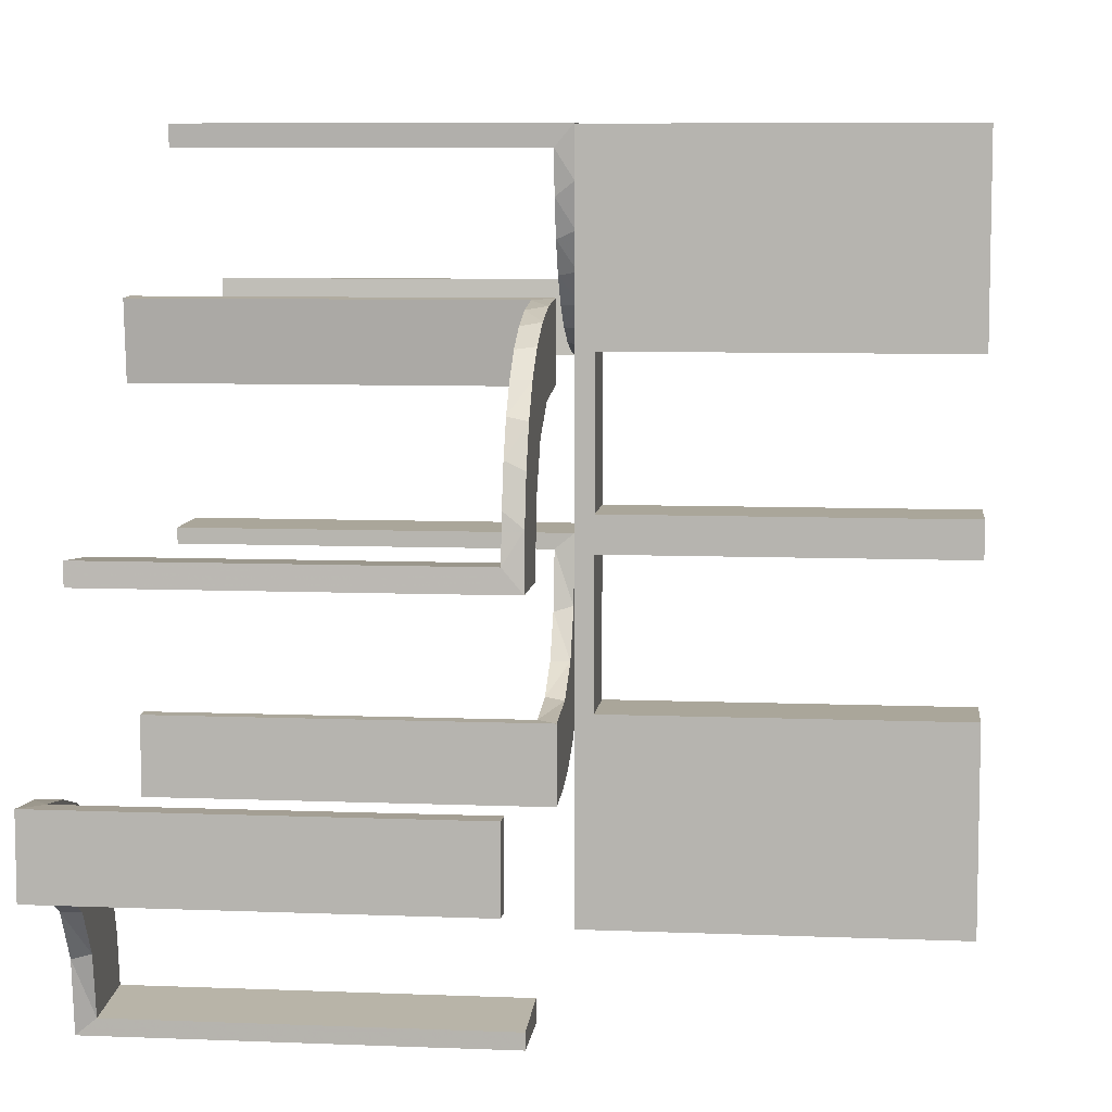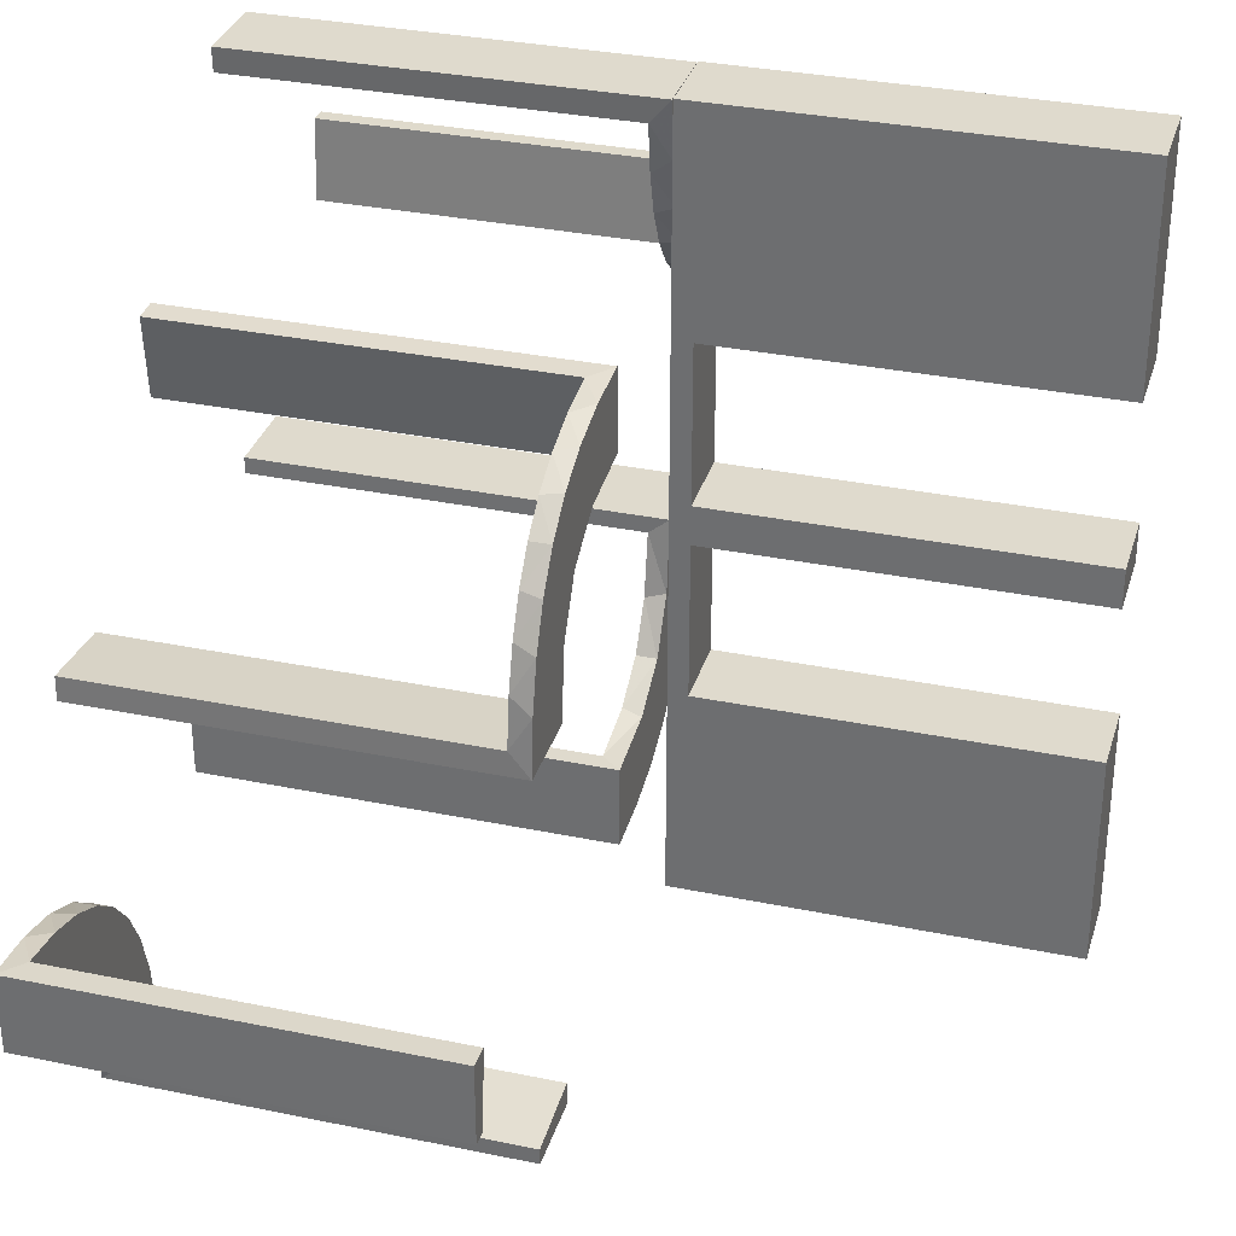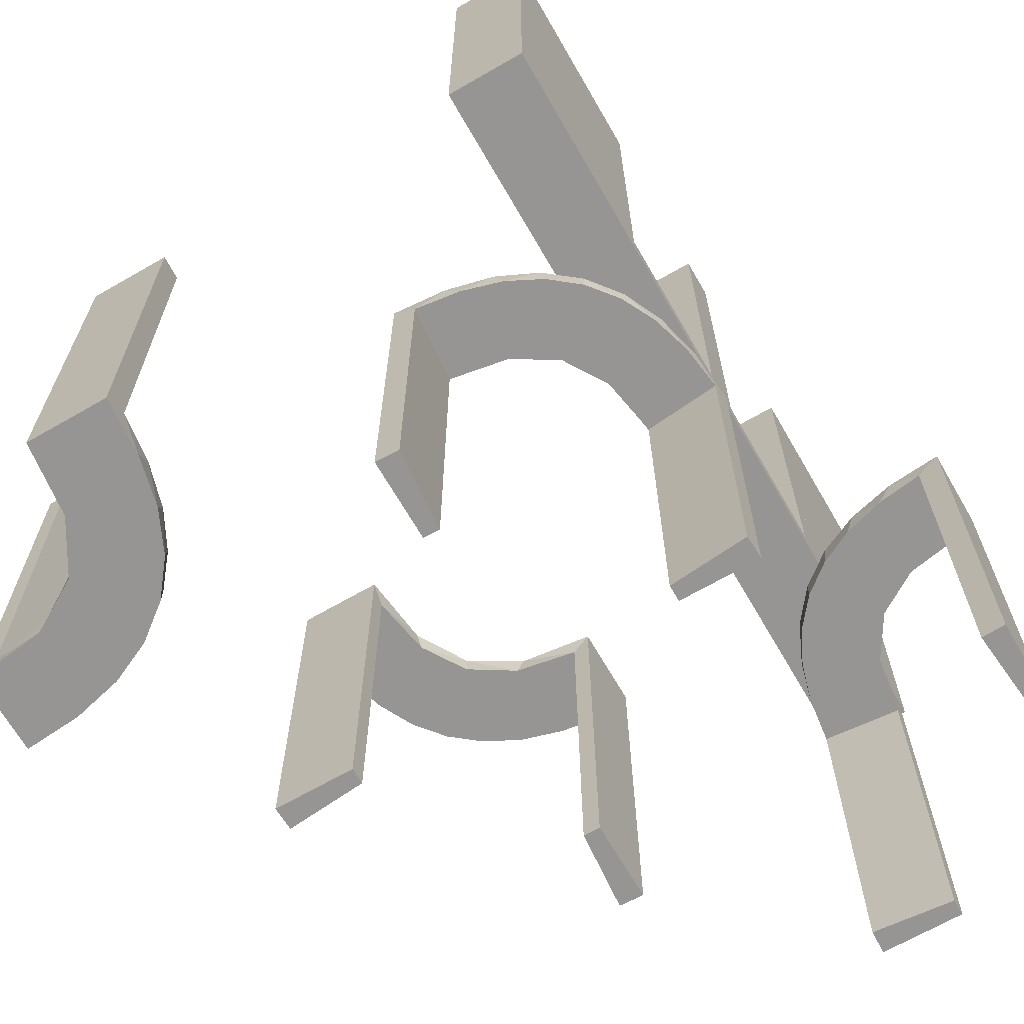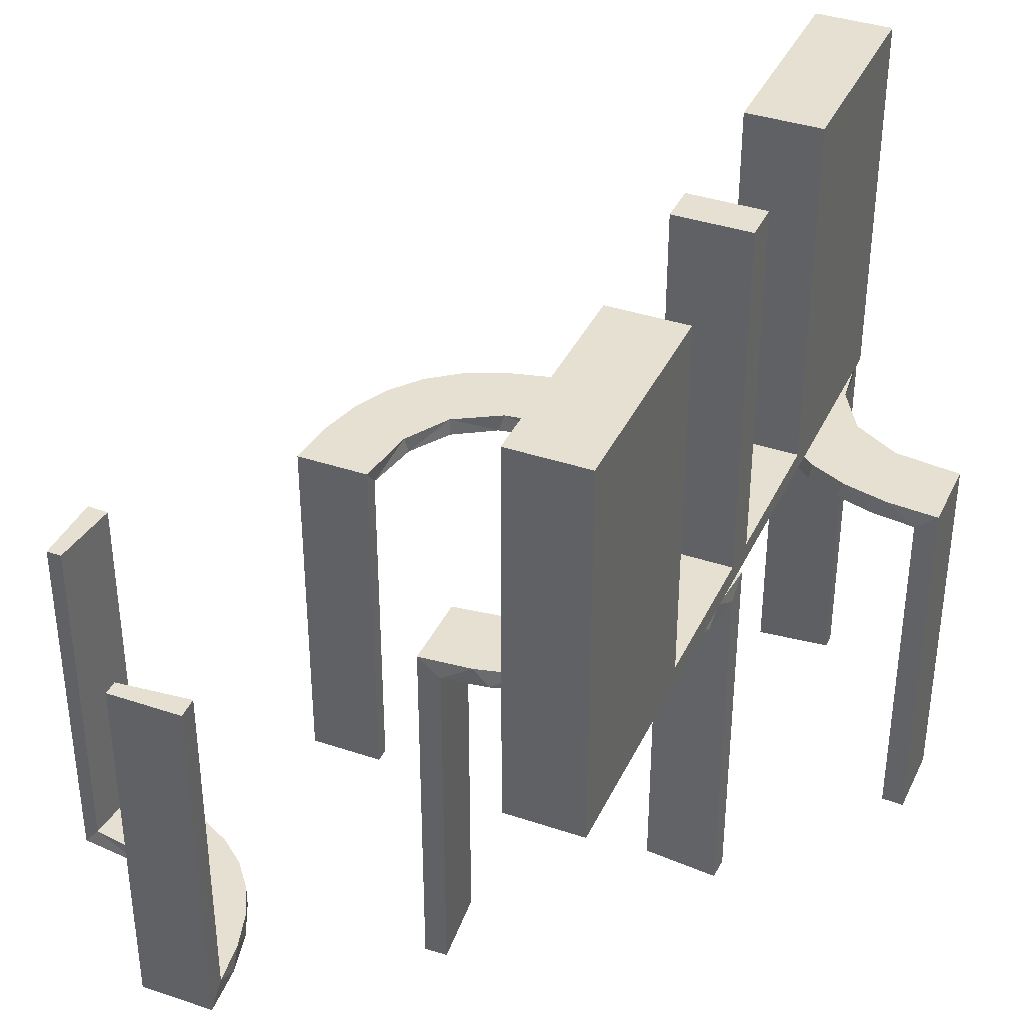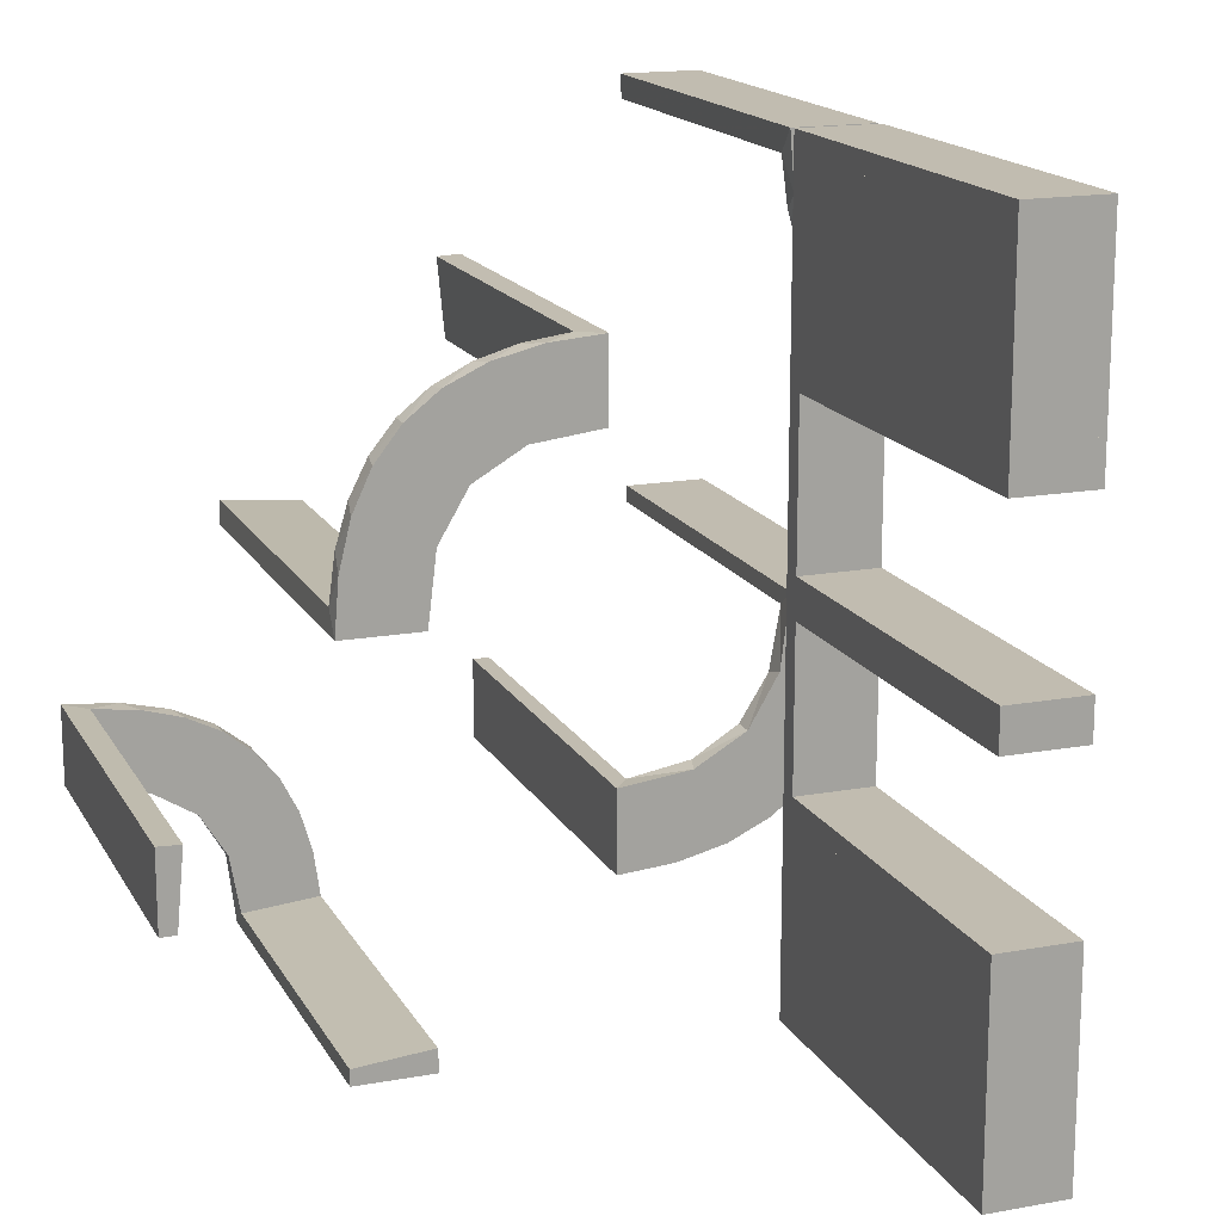
<metadata>
{"format":"obj","ext":"obj","renderer":"f3d","projection":"perspective","resolution":1024,"background":"white","views":[{"elev":7.8,"azim":-83.6,"up":"+Y"},{"elev":32.7,"azim":-74.0,"up":"+Y"},{"elev":-67.6,"azim":30.0,"up":"+Z"},{"elev":37.8,"azim":23.2,"up":"+Z"},{"elev":16.4,"azim":-20.4,"up":"+Y"}]}
</metadata>
<code>
v 0.3065 0.4117 0
v -0.1909 0.09599 -0.025
v 0.2537 -0.0242 -0.025
v 0.134 -0.2789 0
v 0.1956 0.5008 0
v 0.1956 0.5008 -0.5
v -0.2 -0.5 0
v -0.2 -0.5 -0.5
v -0.2 -0.5 -0.25
v 0.07373 -0.2936 0
v 0.3148 0.245 0
v 0.03392 -0.298 -0.025
v 0.03392 -0.298 -0.5
v 0.03392 -0.298 -0.2625
v -0.2987 0.06859 0
v -0.2572 0.1847 -0.025
v 0.1178 -0.2322 -0.025
v -0.02934 0.2486 -0.025
v -0.3109 -0.4109 -0.5
v -0.004352 0.1992 0
v -0.004352 0.1992 -0.5
v -0.004352 0.2992 0
v -0.004352 0.2992 -0.5
v -0.004352 0.2992 -0.25
v -0.09346 0.1883 0
v 0.2798 -0.1401 -0.025
v 0.3548 0.2253 -0.025
v 0.2958 0.4804 -0.025
v 0.2958 0.4804 -0.1833
v 0.2958 0.4804 -0.3417
v 0.2958 0.4804 -0.5
v -0.2272 0.2221 0
v -0.2272 0.2221 -0.025
v -0.3031 0.02878 -0.025
v -0.3031 0.02878 -0.5
v -0.3031 0.02878 -0.2625
v -0.1921 0.1864 -0.025
v -0.2442 -0.3192 -0.5
v 0.4068 0.21 -0.025
v -0.2044 -0.0007882 0
v -0.2044 -0.0007882 -0.5
v -0.2044 -0.0007882 -0.25
v 0.3435 0.3486 0
v 0.3435 0.3486 -0.025
v -0.4796 -0.3001 0
v -0.4796 -0.3001 -0.1583
v -0.4796 -0.3001 -0.3167
v -0.4796 -0.3001 -0.475
v -0.4032 -0.3135 -0.475
v -0.2952 0.0881 -0.025
v 0.1565 -0.1514 0
v 0.1565 -0.1514 -0.025
v -0.3145 -0.2472 -0.475
v 0.09324 -0.29 -0.025
v 0.2042 -0.01962 -0.025
v 0.2042 -0.01962 -0.1833
v 0.2042 -0.01962 -0.3417
v 0.2042 -0.01962 -0.5
v -0.284 0.1289 0
v -0.2204 -0.3704 -0.5
v 0.1452 -0.2747 -0.025
v 0.2202 0.3599 -0.025
v -0.1899 0.2521 -0.025
v 0.4661 0.202 -0.025
v 0.4661 0.202 -0.5
v 0.4661 0.202 -0.2625
v -0.2092 -0.4111 -0.475
v 0.1852 -0.255 0
v -0.1011 0.1857 -0.025
v 0.4263 0.2064 0
v -0.02476 0.1991 -0.025
v -0.02476 0.1991 -0.1833
v -0.02476 0.1991 -0.3417
v -0.02476 0.1991 -0.5
v -0.3192 -0.2442 -0.5
v -0.3 -0.5 0
v -0.3 -0.5 -0.5
v 0.3044 0.0007882 0
v 0.3044 0.0007882 -0.5
v 0.366 0.2211 0
v -0.2602 0.18 0
v -0.2012 -0.4704 0
v -0.2012 -0.4704 -0.475
v -0.2012 -0.4704 -0.2375
v -0.2771 -0.2771 -0.475
v -0.2771 -0.2771 -0.5
v 0.1935 -0.08832 0
v -0.4109 -0.3109 -0.5
v -0.5 -0.2 0
v -0.5 -0.2 -0.5
v -0.5 -0.3 0
v -0.5 -0.3 -0.5
v -0.5 -0.3 -0.25
v -0.1935 0.08832 0
v -0.2472 -0.3145 -0.475
v -0.2056 -0.4306 -0.5
v 0.3091 0.404 -0.025
v 0.2602 -0.18 0
v -0.3044 -0.0007882 0
v -0.3044 -0.0007882 -0.5
v 0.3 0 0
v 0.3 0 0.5
v 0.3 -0.275 0.5
v 0.3 -0.275 0.025
v 0.3 -0.475 0.5
v 0.3 -0.475 0.025
v 0.3 -0.225 0.5
v 0.3 -0.225 0.025
v 0.3 0.25 0
v 0.3 0.25 0.5
v 0.3 0.025 0.5
v 0.3 0.025 0.025
v 0.3 -0.5 0
v 0.3 -0.5 0.5
v 0.3 0.5 0
v 0.3 0.5 0.5
v 0.3 -0.025 0.5
v 0.3 -0.025 0.025
v 0.3 -0.25 0
v 0.3 -0.25 0.5
v 0.3 0.225 0.5
v 0.3 0.225 0.025
v 0.3 0.475 0.5
v 0.3 0.475 0.025
v 0.3 0.275 0.5
v 0.3 0.275 0.025
v 0.02476 -0.1991 -0.025
v 0.02476 -0.1991 -0.1833
v 0.02476 -0.1991 -0.3417
v 0.02476 -0.1991 -0.5
v 0.1011 -0.1857 -0.025
v -0.1852 0.255 0
v -0.3135 -0.4032 -0.475
v 0.2013 0.4314 0
v 0.1899 -0.2521 -0.025
v 0.2428 0.3153 -0.025
v 0.4956 0.2008 0
v 0.4956 0.2008 -0.5
v 0.4956 0.2008 -0.25
v 0.4956 0.3008 0
v 0.4956 0.3008 -0.5
v 0.4065 0.3117 0
v -0.1452 0.2747 -0.025
v 0.284 -0.1289 0
v -0.2042 0.01962 -0.025
v -0.2042 0.01962 -0.1833
v -0.2042 0.01962 -0.3417
v -0.2042 0.01962 -0.5
v 0.2728 0.2779 0
v 0.2728 0.2779 -0.025
v 0.1969 0.4712 -0.025
v 0.1969 0.4712 -0.5
v 0.1969 0.4712 -0.2625
v -0.09324 0.29 -0.025
v 0.2956 0.5008 0
v 0.2956 0.5008 -0.5
v 0.2956 0.5008 -0.25
v -0.3704 -0.2204 -0.5
v -0.1565 0.1514 0
v -0.1565 0.1514 -0.025
v 0.2952 -0.0881 -0.025
v -0.4306 -0.2056 -0.5
v -0.4704 -0.2012 0
v -0.4704 -0.2012 -0.475
v -0.4704 -0.2012 -0.2375
v 0.2048 0.4119 -0.025
v 0.2044 0.0007882 0
v 0.2044 0.0007882 -0.5
v 0.2044 0.0007882 -0.25
v 0.1921 -0.1864 -0.025
v 0.3031 -0.02878 -0.025
v 0.3031 -0.02878 -0.5
v 0.3031 -0.02878 -0.2625
v 0.2272 -0.2221 0
v 0.2272 -0.2221 -0.025
v -0.2245 -0.3591 -0.475
v 0.216 0.3711 0
v -0.2798 0.1401 -0.025
v 0.09346 -0.1883 0
v 0.004352 -0.2992 0
v 0.004352 -0.2992 -0.5
v 0.004352 -0.2992 -0.25
v 0.004352 -0.1992 0
v 0.004352 -0.1992 -0.5
v 0.02934 -0.2486 -0.025
v -0.1178 0.2322 -0.025
v 0.2572 -0.1847 -0.025
v 0.3101 0.2479 -0.025
v 0.2987 -0.06859 0
v -0.03392 0.298 -0.025
v -0.03392 0.298 -0.5
v -0.03392 0.298 -0.2625
v 0.3989 0.3143 -0.025
v -0.07373 0.2936 0
v 0.4752 0.3009 -0.025
v 0.4752 0.3009 -0.1833
v 0.4752 0.3009 -0.3417
v 0.4752 0.3009 -0.5
v -0.3479 -0.3479 -0.475
v -0.3479 -0.3479 -0.5
v 0.2 0 0
v 0.2 0 0.5
v 0.2 -0.275 0.5
v 0.2 -0.275 0.025
v 0.2 -0.475 0.5
v 0.2 -0.475 0.025
v 0.2 -0.225 0.5
v 0.2 -0.225 0.025
v 0.2 0.25 0
v 0.2 0.25 0.5
v 0.2 0.025 0.5
v 0.2 0.025 0.025
v 0.2 -0.5 0
v 0.2 -0.5 0.5
v 0.2 0.5 0
v 0.2 0.5 0.5
v 0.2 -0.025 0.5
v 0.2 -0.025 0.025
v 0.2 -0.25 0
v 0.2 -0.25 0.5
v 0.2 0.225 0.5
v 0.2 0.225 0.025
v 0.2 0.475 0.5
v 0.2 0.475 0.025
v 0.2 0.275 0.5
v 0.2 0.275 0.025
v -0.134 0.2789 0
v -0.4111 -0.2092 -0.475
v 0.2398 0.32 0
v -0.2537 0.0242 -0.025
v -0.3001 -0.4796 0
v -0.3001 -0.4796 -0.1583
v -0.3001 -0.4796 -0.3167
v -0.3001 -0.4796 -0.475
v 0.1909 -0.09599 -0.025
v -0.3591 -0.2245 -0.475
f 96 8 77
f 19 96 77
f 19 60 96
f 38 200 86
f 38 60 19
f 200 38 19
f 75 200 88
f 88 92 162
f 88 158 75
f 92 90 162
f 86 200 75
f 48 49 228
f 49 199 53
f 48 228 164
f 49 53 236
f 95 85 199
f 133 95 199
f 133 234 67
f 133 176 95
f 234 83 67
f 93 46 91
f 47 46 93
f 47 93 92
f 48 92 88
f 200 199 49
f 76 231 232
f 233 76 232
f 77 76 233
f 19 133 200
f 77 234 19
f 233 234 77
f 165 89 163
f 90 89 165
f 164 228 162
f 228 236 158
f 86 75 53
f 75 158 236
f 85 95 86
f 95 176 38
f 7 9 84
f 9 83 84
f 67 83 96
f 8 83 9
f 96 60 67
f 9 7 76
f 8 9 77
f 76 77 9
f 93 90 92
f 89 93 91
f 90 93 89
f 234 233 83
f 232 231 82
f 233 232 84
f 45 46 163
f 164 47 48
f 47 164 165
f 46 47 165
f 7 231 76
f 231 7 82
f 45 89 91
f 89 45 163
f 88 162 158
f 49 236 228
f 199 85 53
f 133 67 176
f 46 45 91
f 47 92 48
f 48 88 49
f 200 49 88
f 133 199 200
f 234 133 19
f 90 165 164
f 164 162 90
f 228 158 162
f 86 53 85
f 75 236 53
f 95 38 86
f 176 60 38
f 7 84 82
f 83 8 96
f 60 176 67
f 233 84 83
f 232 82 84
f 46 165 163
f 128 127 183
f 183 127 179
f 52 51 131
f 129 128 184
f 183 184 128
f 184 130 129
f 51 52 235
f 87 235 55
f 56 169 167
f 168 57 58
f 57 168 169
f 56 57 169
f 180 10 12
f 182 180 12
f 61 54 4
f 4 68 61
f 181 182 14
f 68 174 135
f 187 175 174
f 98 144 26
f 144 189 161
f 189 78 171
f 173 171 78
f 173 79 172
f 173 78 79
f 10 180 183
f 183 179 10
f 68 51 174
f 68 4 179
f 51 68 179
f 51 87 98
f 87 167 189
f 189 144 87
f 174 51 98
f 169 78 167
f 79 169 168
f 78 169 79
f 182 181 184
f 180 182 183
f 184 183 182
f 172 58 57
f 57 173 172
f 173 57 3
f 3 56 55
f 3 171 173
f 56 3 57
f 235 3 55
f 3 235 170
f 52 170 235
f 3 170 26
f 3 161 171
f 170 187 26
f 170 175 187
f 175 170 135
f 17 170 52
f 185 17 131
f 170 17 135
f 12 54 185
f 17 54 61
f 17 185 54
f 185 127 128
f 185 14 12
f 129 185 128
f 13 129 130
f 129 13 14
f 185 129 14
f 130 184 181
f 181 13 130
f 79 168 58
f 58 172 79
f 127 131 179
f 51 179 131
f 51 235 87
f 87 55 167
f 56 167 55
f 10 54 12
f 182 12 14
f 54 10 4
f 68 135 61
f 181 14 13
f 174 175 135
f 187 174 98
f 98 26 187
f 144 161 26
f 189 171 161
f 179 4 10
f 87 144 98
f 167 78 189
f 3 26 161
f 17 52 131
f 185 131 127
f 17 61 135
f 72 71 20
f 20 71 25
f 160 159 69
f 73 72 21
f 20 21 72
f 21 74 73
f 159 160 2
f 94 2 145
f 146 42 40
f 41 147 148
f 147 41 42
f 146 147 42
f 22 194 190
f 24 22 190
f 143 154 227
f 227 132 143
f 23 24 192
f 132 32 63
f 16 33 32
f 81 59 178
f 59 15 50
f 15 99 34
f 36 34 99
f 36 100 35
f 36 99 100
f 20 25 194
f 132 25 159
f 25 132 227
f 227 194 25
f 132 159 32
f 81 32 159
f 159 94 81
f 94 40 15
f 15 59 94
f 42 99 40
f 100 42 41
f 99 42 100
f 24 23 21
f 22 24 20
f 21 20 24
f 35 148 147
f 147 36 35
f 36 147 230
f 230 146 145
f 230 34 36
f 146 230 147
f 2 230 145
f 230 2 37
f 160 37 2
f 230 37 178
f 230 50 34
f 37 16 178
f 37 33 16
f 33 37 63
f 186 37 160
f 18 186 69
f 37 186 63
f 190 154 18
f 186 154 143
f 186 18 154
f 18 71 72
f 18 192 190
f 73 18 72
f 191 73 74
f 73 191 192
f 18 73 192
f 74 21 23
f 23 191 74
f 100 41 148
f 148 35 100
f 71 69 25
f 159 25 69
f 159 2 94
f 94 145 40
f 146 40 145
f 194 154 190
f 24 190 192
f 154 194 227
f 132 63 143
f 23 192 191
f 32 33 63
f 16 32 81
f 81 178 16
f 59 50 178
f 15 34 50
f 20 194 22
f 94 59 81
f 40 99 15
f 230 178 50
f 186 160 69
f 18 69 71
f 186 143 63
f 204 206 106
f 104 106 105
f 206 205 105
f 203 204 104
f 204 203 205
f 205 203 103
f 204 106 104
f 104 105 103
f 206 105 106
f 203 104 103
f 204 205 206
f 205 103 105
f 104 103 105
f 104 105 106
f 219 119 101
f 218 118 108
f 107 108 120
f 118 119 108
f 118 117 102
f 119 118 101
f 220 120 119
f 201 101 102
f 217 117 118
f 208 108 107
f 207 220 208
f 218 208 219
f 218 201 202
f 219 201 218
f 117 217 202
f 120 220 207
f 219 101 201
f 218 108 208
f 108 119 120
f 118 102 101
f 220 119 219
f 201 102 202
f 217 118 218
f 208 107 207
f 220 219 208
f 218 202 217
f 117 202 102
f 120 207 107
f 213 113 119
f 204 104 106
f 105 106 114
f 104 113 106
f 104 103 120
f 113 104 119
f 214 114 113
f 219 119 120
f 203 103 104
f 206 106 105
f 205 214 206
f 204 206 213
f 204 219 220
f 213 219 204
f 103 203 220
f 114 214 205
f 213 119 219
f 204 106 206
f 106 113 114
f 104 120 119
f 214 113 213
f 219 120 220
f 203 104 204
f 206 105 205
f 214 213 206
f 204 220 203
f 103 220 120
f 114 205 105
f 196 195 140
f 140 195 142
f 44 43 193
f 197 196 141
f 140 141 196
f 141 198 197
f 43 44 97
f 1 97 28
f 29 157 155
f 156 30 31
f 30 156 157
f 29 30 157
f 137 70 64
f 139 137 64
f 27 39 80
f 80 11 27
f 138 139 66
f 11 149 188
f 136 150 149
f 229 177 62
f 177 134 166
f 134 5 151
f 153 151 5
f 153 6 152
f 153 5 6
f 140 142 70
f 142 43 11
f 140 70 137
f 11 43 149
f 229 149 43
f 43 1 229
f 155 134 1
f 155 5 134
f 134 177 1
f 157 5 155
f 6 157 156
f 5 157 6
f 139 138 141
f 137 139 140
f 141 140 139
f 152 31 30
f 153 152 30
f 29 28 151
f 30 29 153
f 166 151 28
f 28 97 166
f 136 44 150
f 136 62 97
f 44 136 97
f 44 193 188
f 193 195 39
f 39 27 193
f 150 44 188
f 195 196 64
f 65 197 198
f 197 65 66
f 196 197 66
f 198 141 138
f 138 65 198
f 6 156 31
f 31 152 6
f 195 193 142
f 43 142 193
f 43 97 1
f 1 28 155
f 29 155 28
f 70 39 64
f 139 64 66
f 39 70 80
f 11 188 27
f 138 66 65
f 149 150 188
f 136 149 229
f 229 62 136
f 177 166 62
f 134 151 166
f 142 80 70
f 142 11 80
f 1 177 229
f 29 151 153
f 97 62 166
f 193 27 188
f 195 64 39
f 196 66 64
f 116 115 124
f 109 124 115
f 109 110 126
f 124 109 126
f 215 115 116
f 209 109 115
f 210 110 109
f 226 126 125
f 224 124 126
f 223 123 124
f 216 223 224
f 209 215 224
f 209 226 210
f 224 226 209
f 116 123 223
f 125 110 210
f 116 124 123
f 110 125 126
f 215 116 216
f 209 115 215
f 210 109 209
f 226 125 225
f 224 126 226
f 223 124 224
f 216 224 215
f 226 225 210
f 116 223 216
f 125 210 225
f 110 109 122
f 101 122 109
f 101 102 112
f 122 101 112
f 209 109 110
f 201 101 109
f 202 102 101
f 212 112 111
f 222 122 112
f 221 121 122
f 210 221 222
f 201 209 222
f 201 212 202
f 222 212 201
f 110 121 221
f 111 102 202
f 110 122 121
f 102 111 112
f 209 110 210
f 201 109 209
f 202 101 201
f 212 111 211
f 222 112 212
f 221 122 222
f 210 222 209
f 212 211 202
f 110 221 210
f 111 202 211
f 125 126 124
f 125 124 123
f 125 123 124
f 224 226 126
f 223 224 124
f 226 225 125
f 225 226 224
f 223 123 125
f 125 124 126
f 224 126 124
f 223 124 123
f 226 125 126
f 225 224 223
f 223 125 225

</code>
